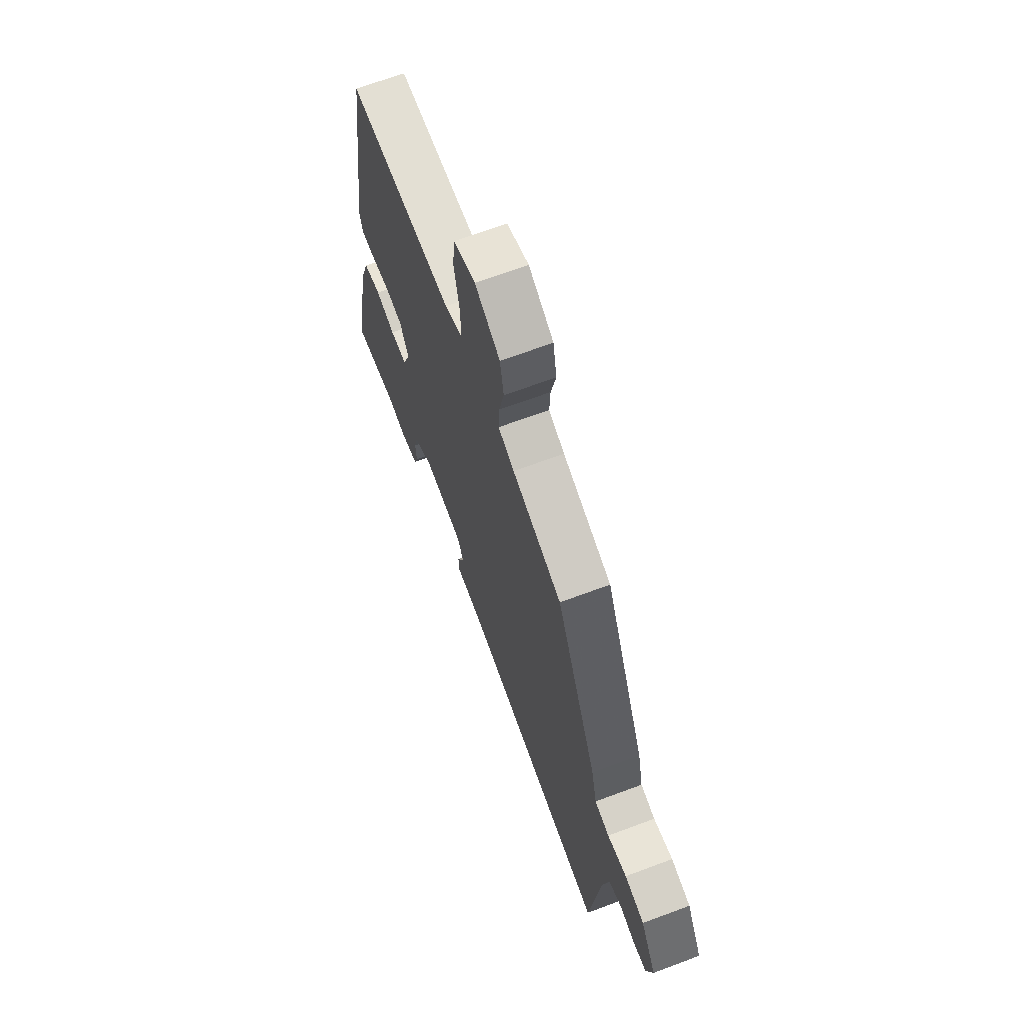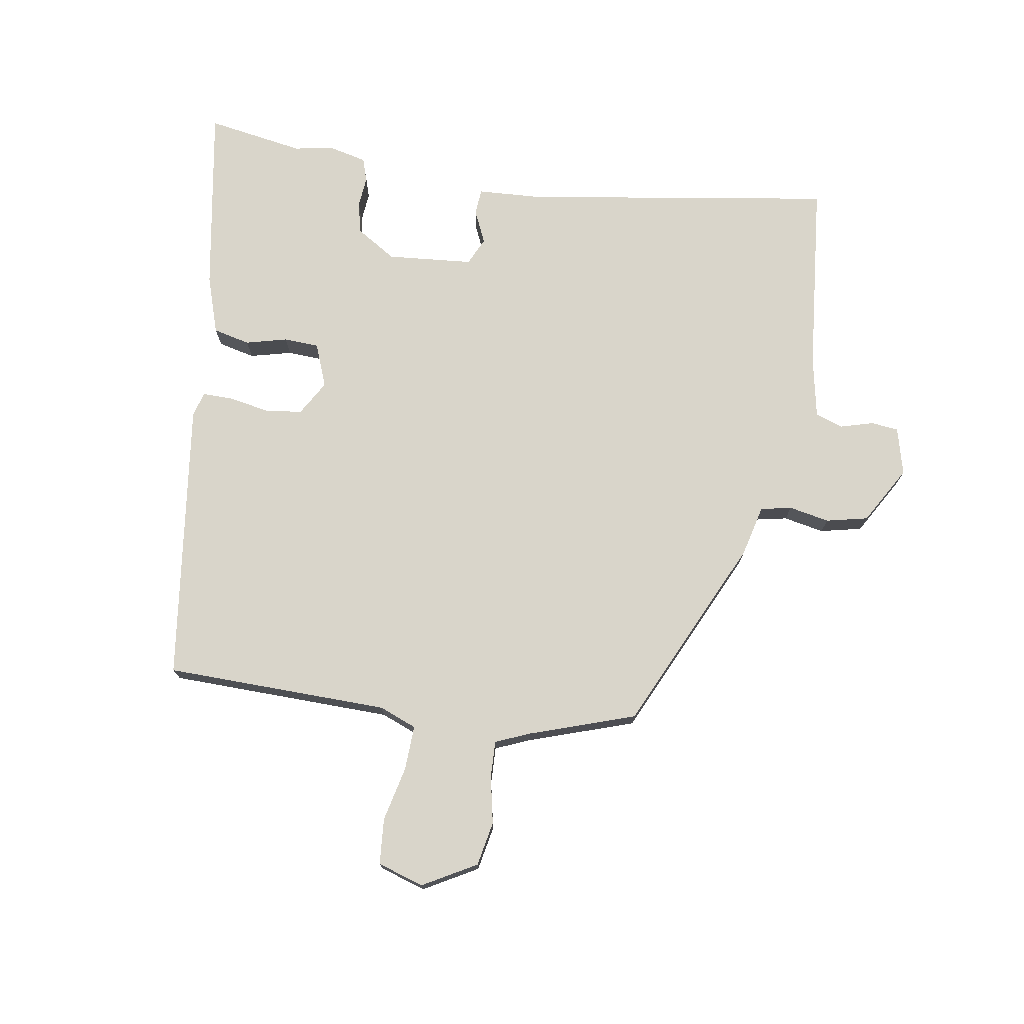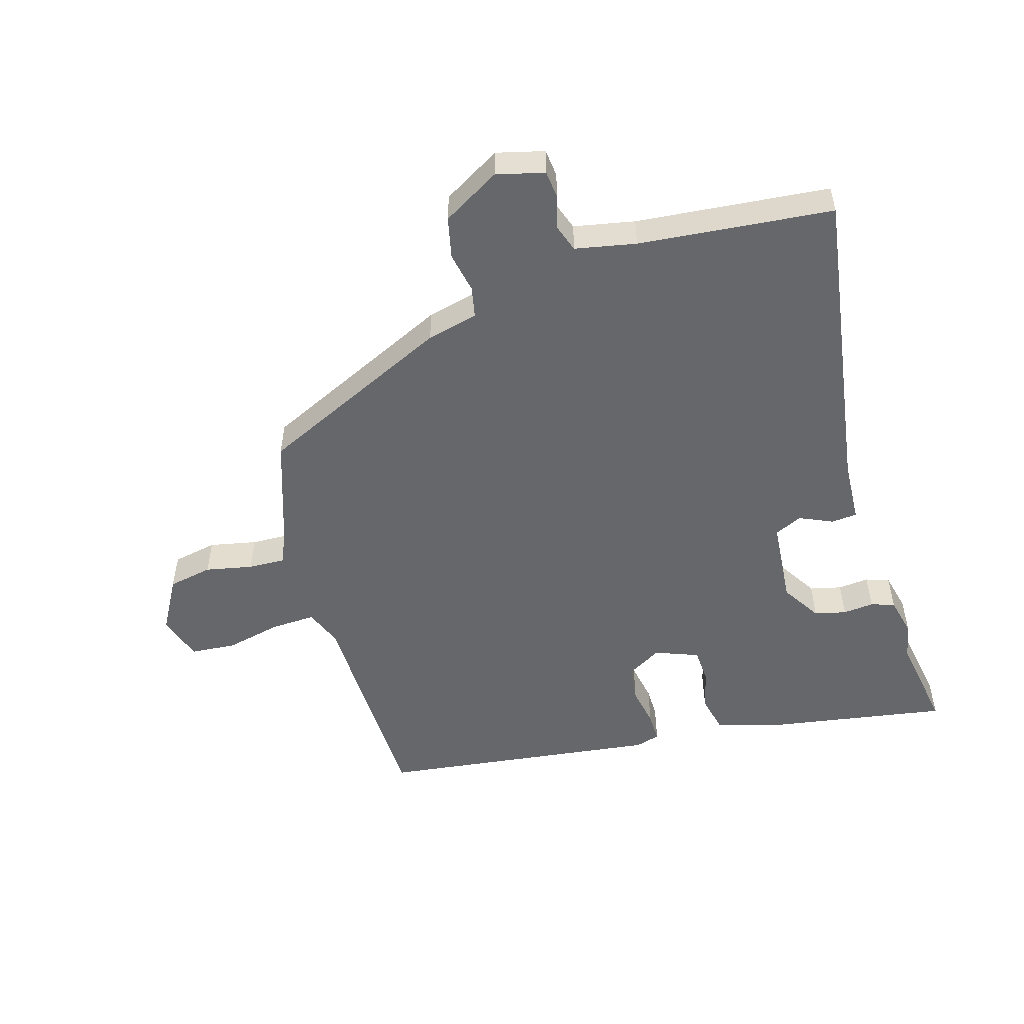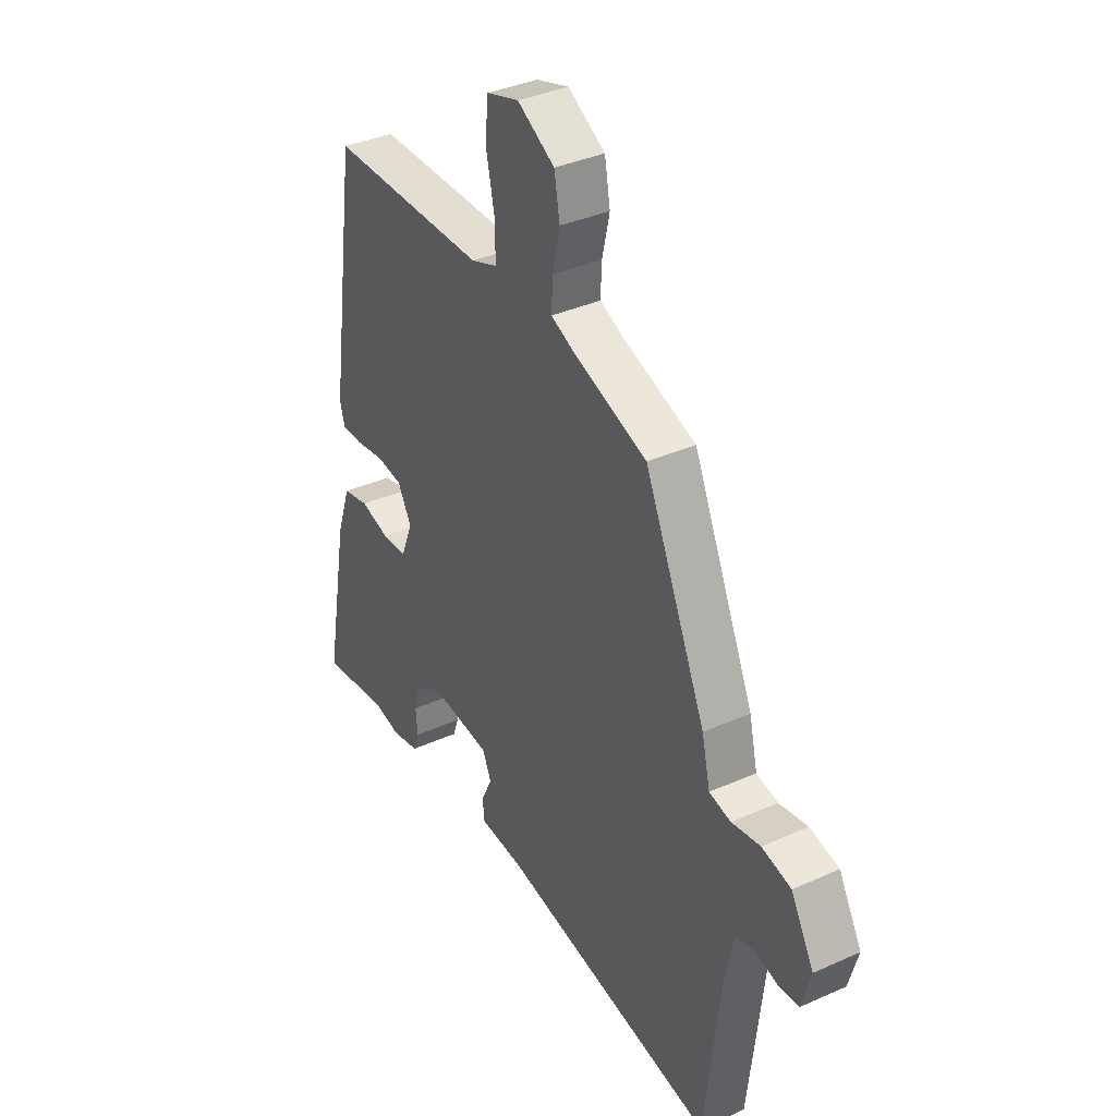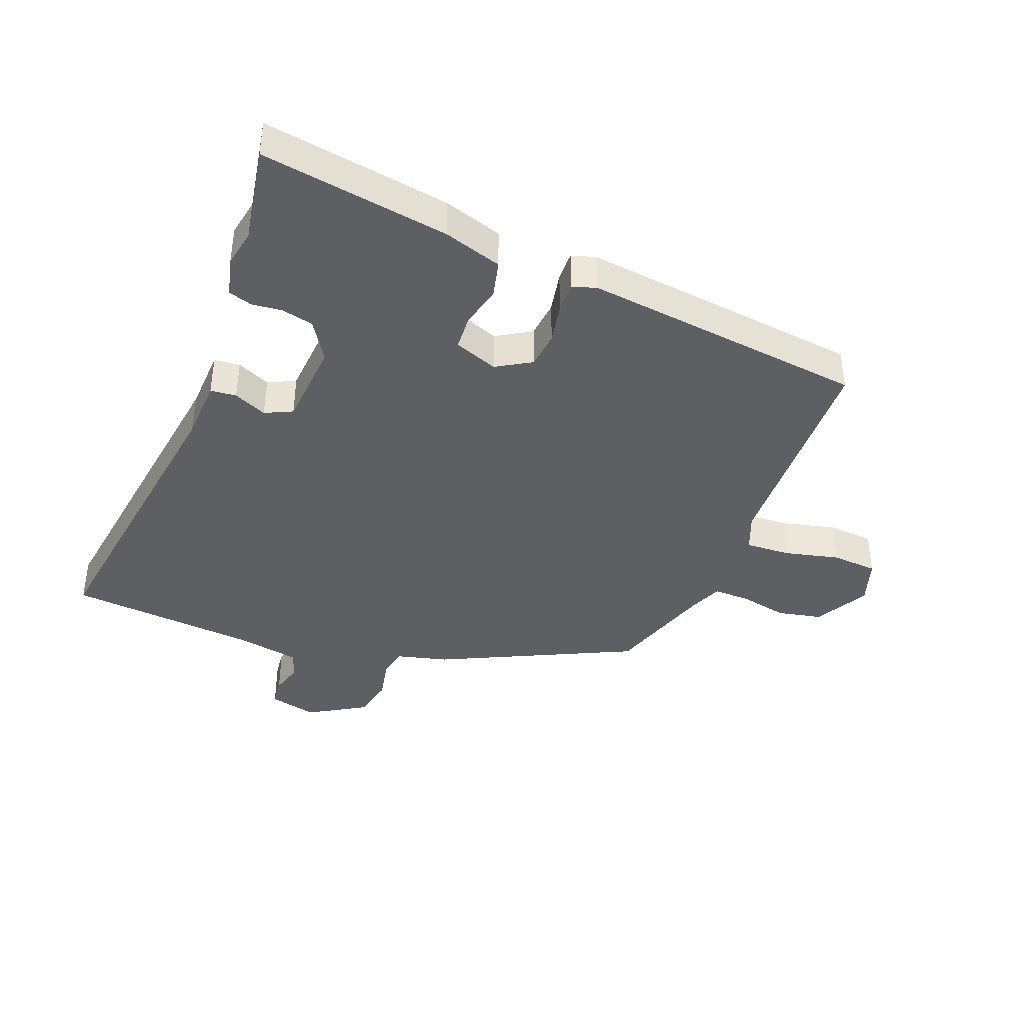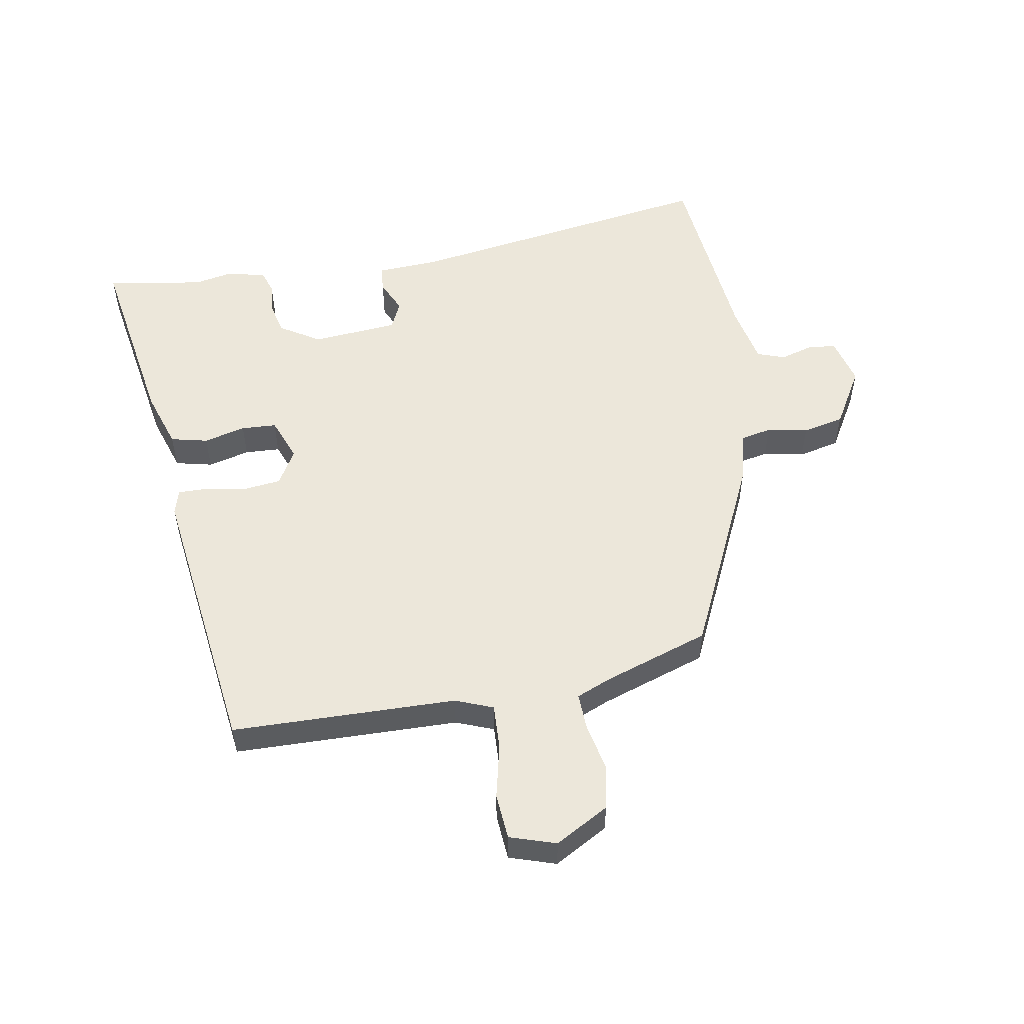
<metadata>
{"format":"obj","ext":"obj","renderer":"f3d","projection":"perspective","resolution":1024,"background":"white","views":[{"elev":67.3,"azim":69.4,"up":"+Z"},{"elev":74.5,"azim":10.0,"up":"+Y"},{"elev":-52.0,"azim":107.4,"up":"+Y"},{"elev":36.6,"azim":59.7,"up":"+Z"},{"elev":-40.4,"azim":-109.8,"up":"+Y"},{"elev":53.6,"azim":-9.1,"up":"+Y"}]}
</metadata>
<code>
v 0.332 0.07 0.44
v 0.474 0.07 0.123
v 0.493 0.07 0.04
v 0.543 0.07 0.029
v 0.609 0.07 0.041
v 0.676 0.07 0.025
v 0.729 0.07 -0.069
v 0.708 0.07 -0.146
v 0.663 0.07 -0.15
v 0.61 0.07 -0.134
v 0.565 0.07 -0.149
v 0.544 0.07 -0.247
v 0.509 0.07 -0.559
v 0.006 0.07 -0.474
v -0.096 0.07 -0.467
v -0.099 0.07 -0.425
v -0.074 0.07 -0.372
v -0.094 0.07 -0.327
v -0.233 0.07 -0.313
v -0.298 0.07 -0.352
v -0.311 0.07 -0.403
v -0.307 0.07 -0.453
v -0.32 0.07 -0.491
v -0.384 0.07 -0.505
v -0.445 0.07 -0.492
v -0.603 0.07 -0.516
v -0.548 0.07 -0.213
v -0.516 0.07 -0.119
v -0.456 0.07 -0.106
v -0.389 0.07 -0.124
v -0.332 0.07 -0.122
v -0.304 0.07 -0.052
v -0.336 0.07 0.005
v -0.396 0.07 0.013
v -0.462 0.07 0.002
v -0.511 0.07 0.002
v -0.522 0.07 0.042
v -0.457 0.07 0.498
v -0.094 0.07 0.5
v -0.033 0.07 0.523
v -0.035 0.07 0.596
v -0.054 0.07 0.685
v -0.047 0.07 0.759
v 0.028 0.07 0.782
v 0.114 0.07 0.732
v 0.127 0.07 0.66
v 0.11 0.07 0.584
v 0.107 0.07 0.524
v 0.162 0.07 0.5
v 0.332 0 0.44
v 0.474 0 0.123
v 0.493 0 0.04
v 0.543 0 0.029
v 0.609 0 0.041
v 0.676 0 0.025
v 0.729 0 -0.069
v 0.708 0 -0.146
v 0.663 0 -0.15
v 0.61 0 -0.134
v 0.565 0 -0.149
v 0.544 0 -0.247
v 0.509 0 -0.559
v 0.006 0 -0.474
v -0.096 0 -0.467
v -0.099 0 -0.425
v -0.074 0 -0.372
v -0.094 0 -0.327
v -0.233 0 -0.313
v -0.298 0 -0.352
v -0.311 0 -0.403
v -0.307 0 -0.453
v -0.32 0 -0.491
v -0.384 0 -0.505
v -0.445 0 -0.492
v -0.603 0 -0.516
v -0.548 0 -0.213
v -0.516 0 -0.119
v -0.456 0 -0.106
v -0.389 0 -0.124
v -0.332 0 -0.122
v -0.304 0 -0.052
v -0.336 0 0.005
v -0.396 0 0.013
v -0.462 0 0.002
v -0.511 0 0.002
v -0.522 0 0.042
v -0.457 0 0.498
v -0.094 0 0.5
v -0.033 0 0.523
v -0.035 0 0.596
v -0.054 0 0.685
v -0.047 0 0.759
v 0.028 0 0.782
v 0.114 0 0.732
v 0.127 0 0.66
v 0.11 0 0.584
v 0.107 0 0.524
v 0.162 0 0.5
f 44 45 46 47
f 44 47 48
f 41 42 43 44
f 40 41 44 48
f 39 40 48 49
f 34 35 36 37
f 33 34 37 38
f 32 33 38 39
f 27 28 29 30
f 25 26 27 30
f 25 30 31
f 24 25 31 32
f 21 22 23 24
f 20 21 24 32
f 14 15 16 17
f 12 13 14 17
f 11 12 17 18
f 10 11 18 19
f 8 9 10
f 7 8 10
f 4 5 6 7
f 3 4 7 10
f 49 1 2 3
f 49 3 10 19
f 32 39 49
f 19 20 32 49
f 96 95 94 93
f 97 96 93
f 93 92 91 90
f 97 93 90 89
f 98 97 89 88
f 86 85 84 83
f 87 86 83 82
f 88 87 82 81
f 79 78 77 76
f 79 76 75 74
f 80 79 74
f 81 80 74 73
f 73 72 71 70
f 81 73 70 69
f 66 65 64 63
f 66 63 62 61
f 67 66 61 60
f 68 67 60 59
f 59 58 57
f 59 57 56
f 56 55 54 53
f 59 56 53 52
f 52 51 50 98
f 68 59 52 98
f 98 88 81
f 98 81 69 68
f 1 50 51 2
f 2 51 52 3
f 3 52 53 4
f 4 53 54 5
f 5 54 55 6
f 6 55 56 7
f 7 56 57 8
f 8 57 58 9
f 9 58 59 10
f 10 59 60 11
f 11 60 61 12
f 12 61 62 13
f 13 62 63 14
f 14 63 64 15
f 15 64 65 16
f 16 65 66 17
f 17 66 67 18
f 18 67 68 19
f 19 68 69 20
f 20 69 70 21
f 21 70 71 22
f 22 71 72 23
f 23 72 73 24
f 24 73 74 25
f 25 74 75 26
f 26 75 76 27
f 27 76 77 28
f 28 77 78 29
f 29 78 79 30
f 30 79 80 31
f 31 80 81 32
f 32 81 82 33
f 33 82 83 34
f 34 83 84 35
f 35 84 85 36
f 36 85 86 37
f 37 86 87 38
f 38 87 88 39
f 39 88 89 40
f 40 89 90 41
f 41 90 91 42
f 42 91 92 43
f 43 92 93 44
f 44 93 94 45
f 45 94 95 46
f 46 95 96 47
f 47 96 97 48
f 48 97 98 49
f 49 98 50 1

</code>
